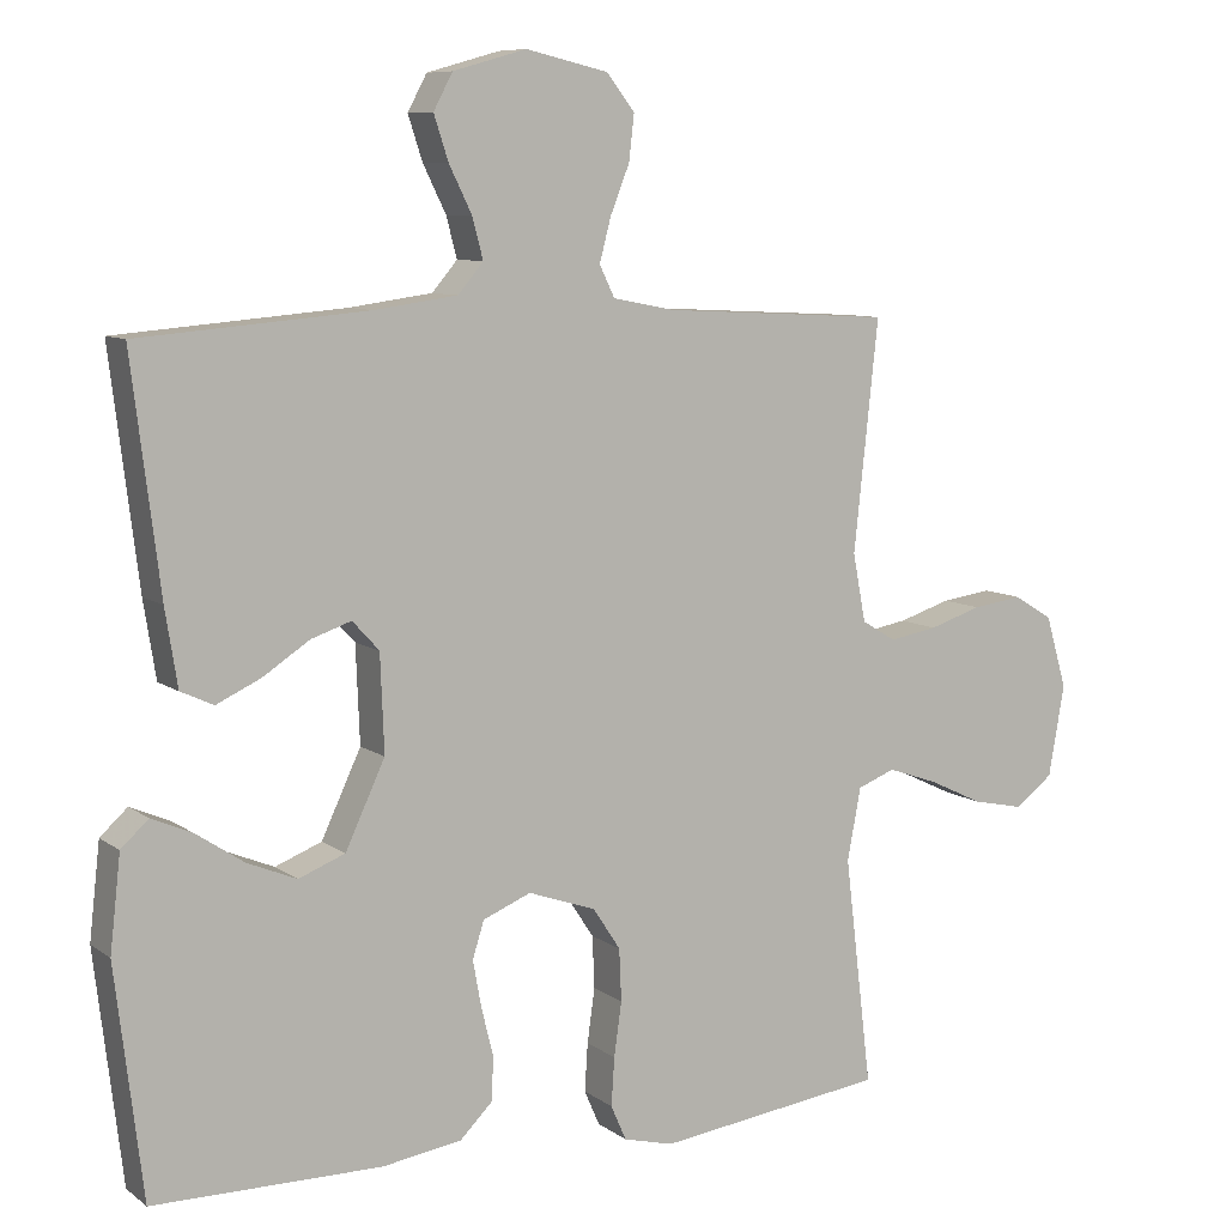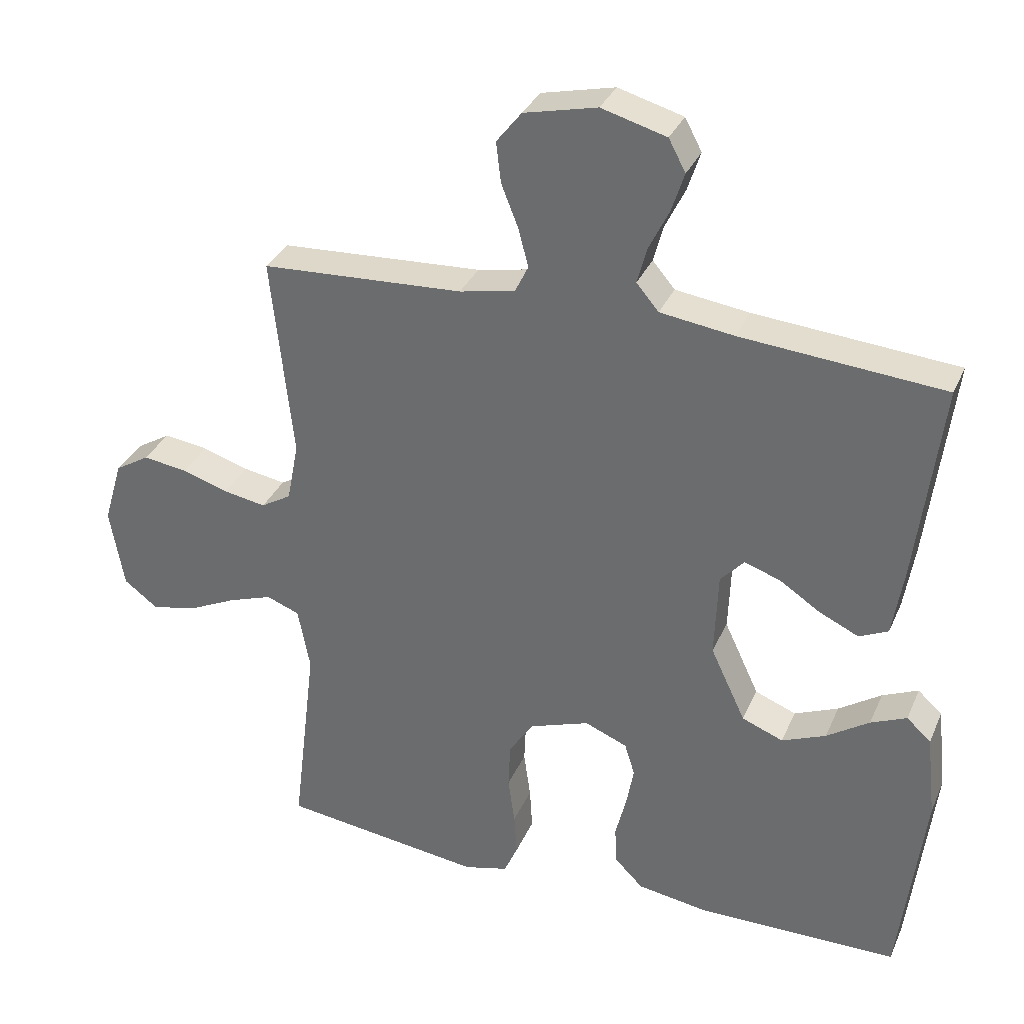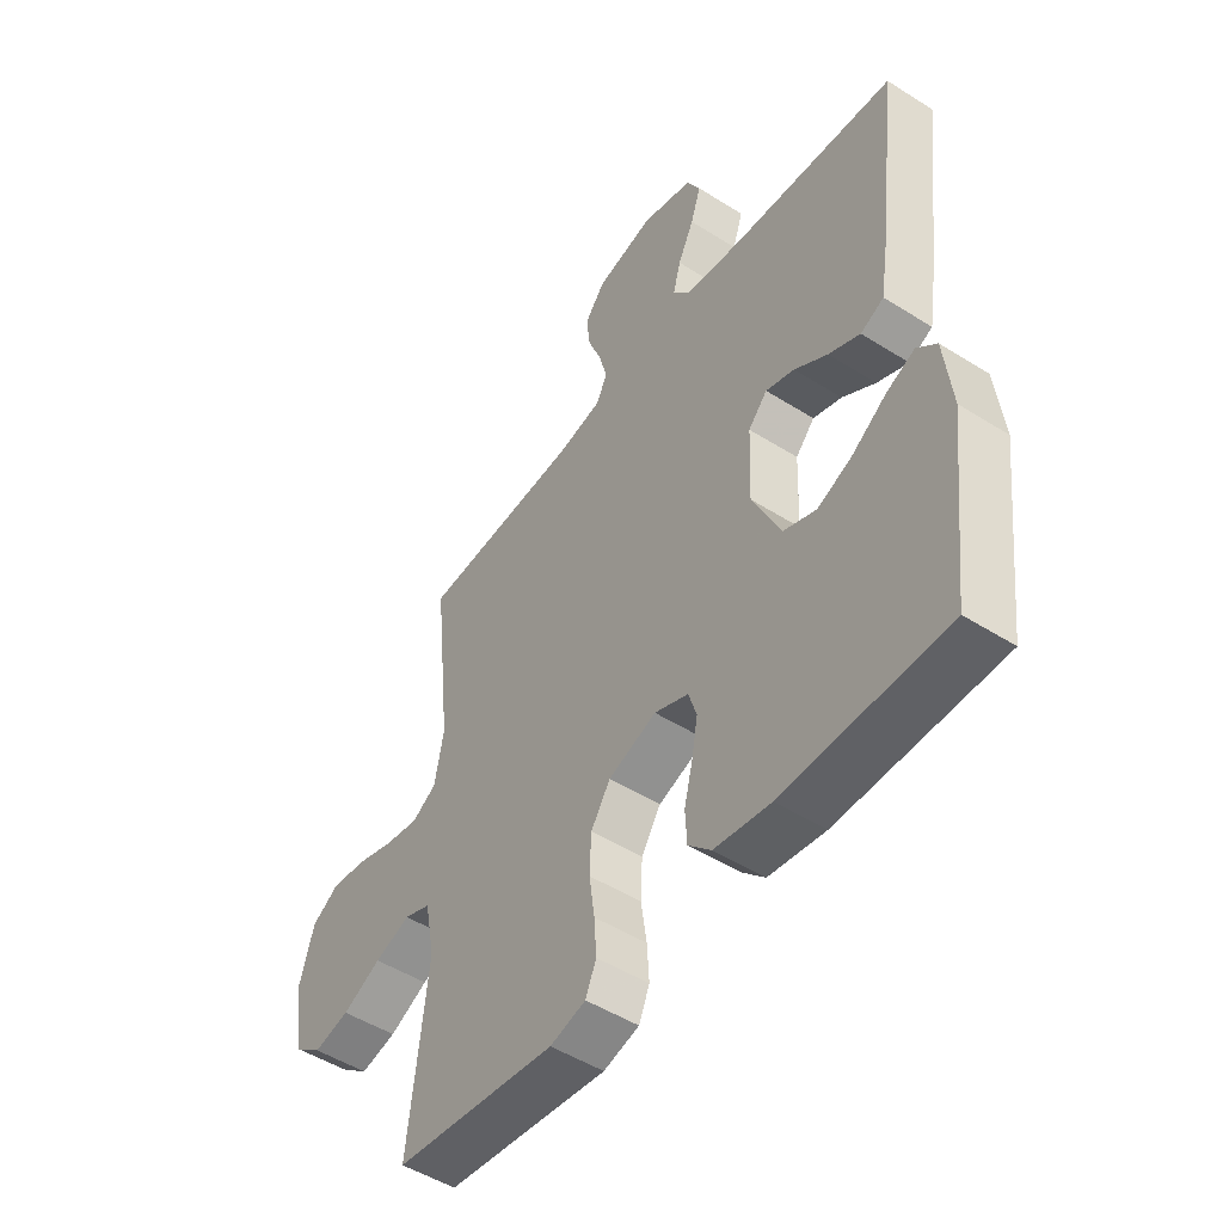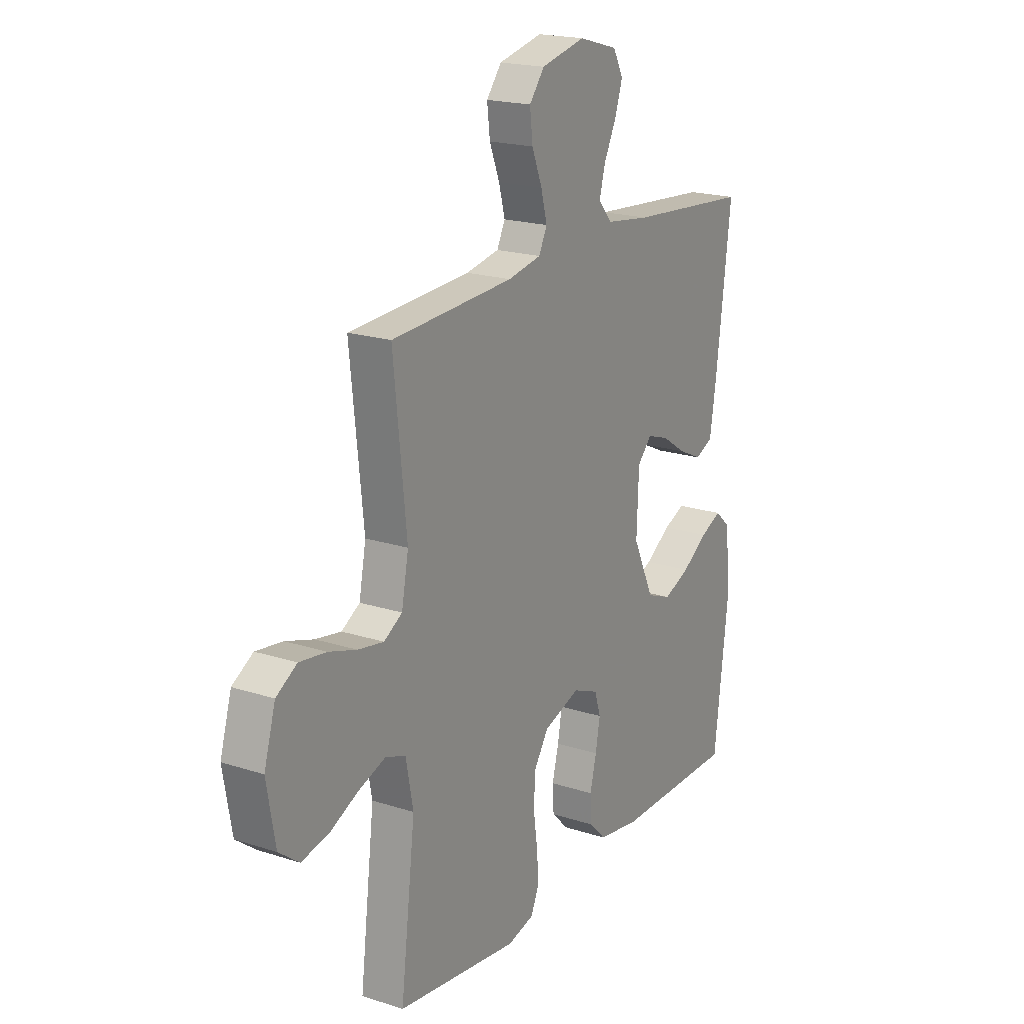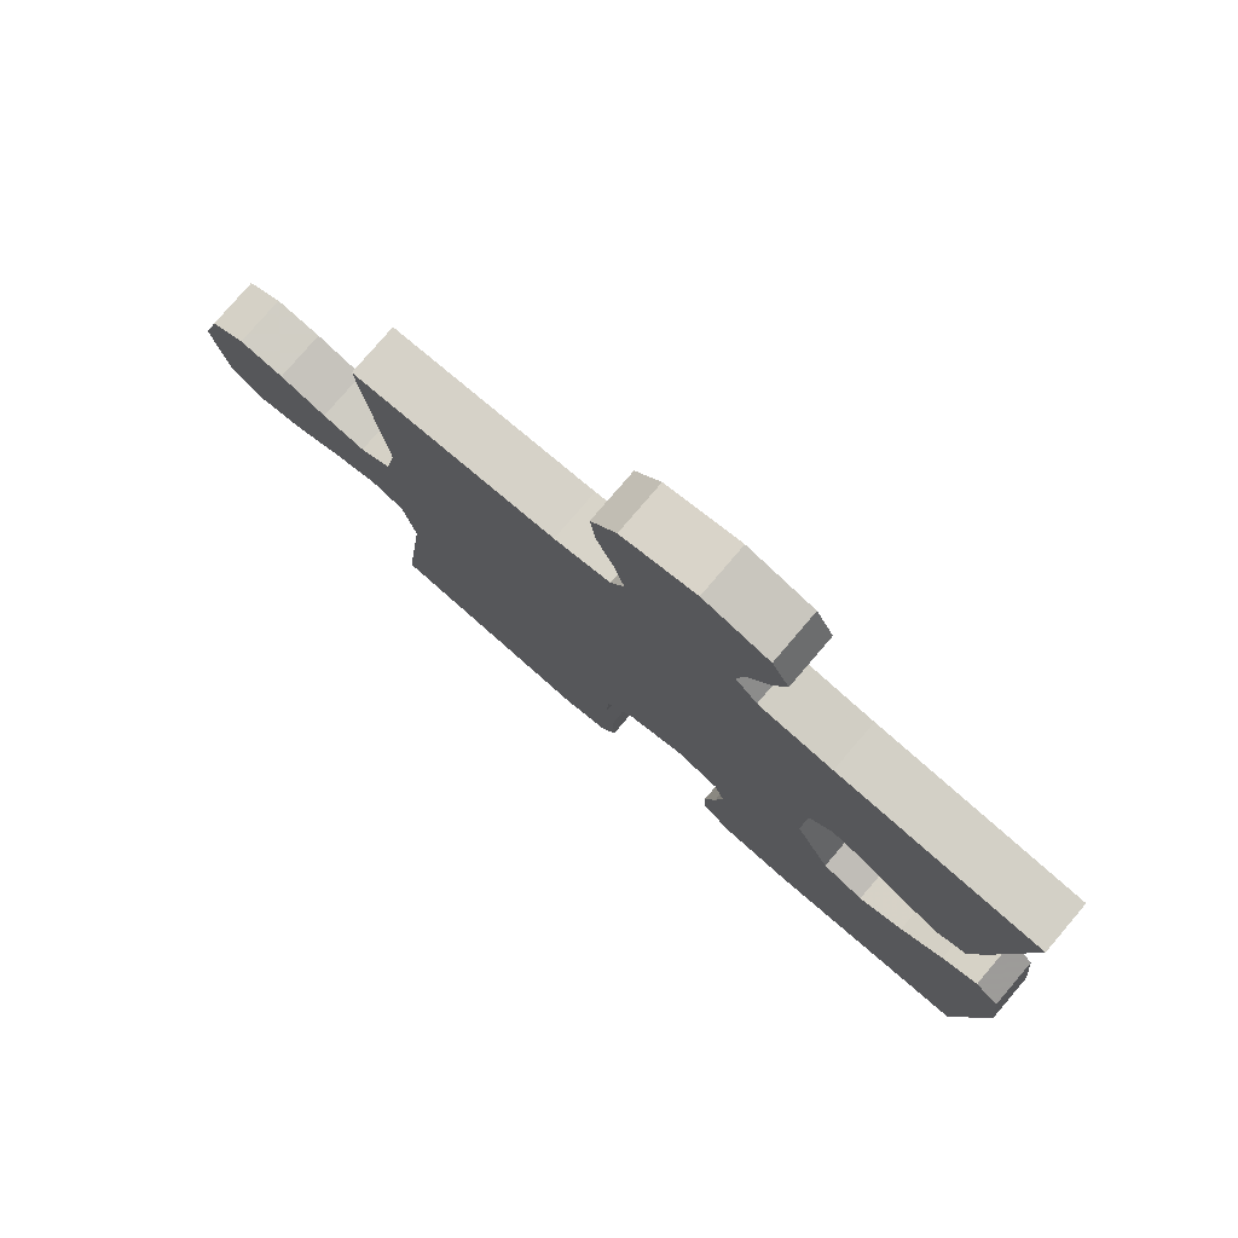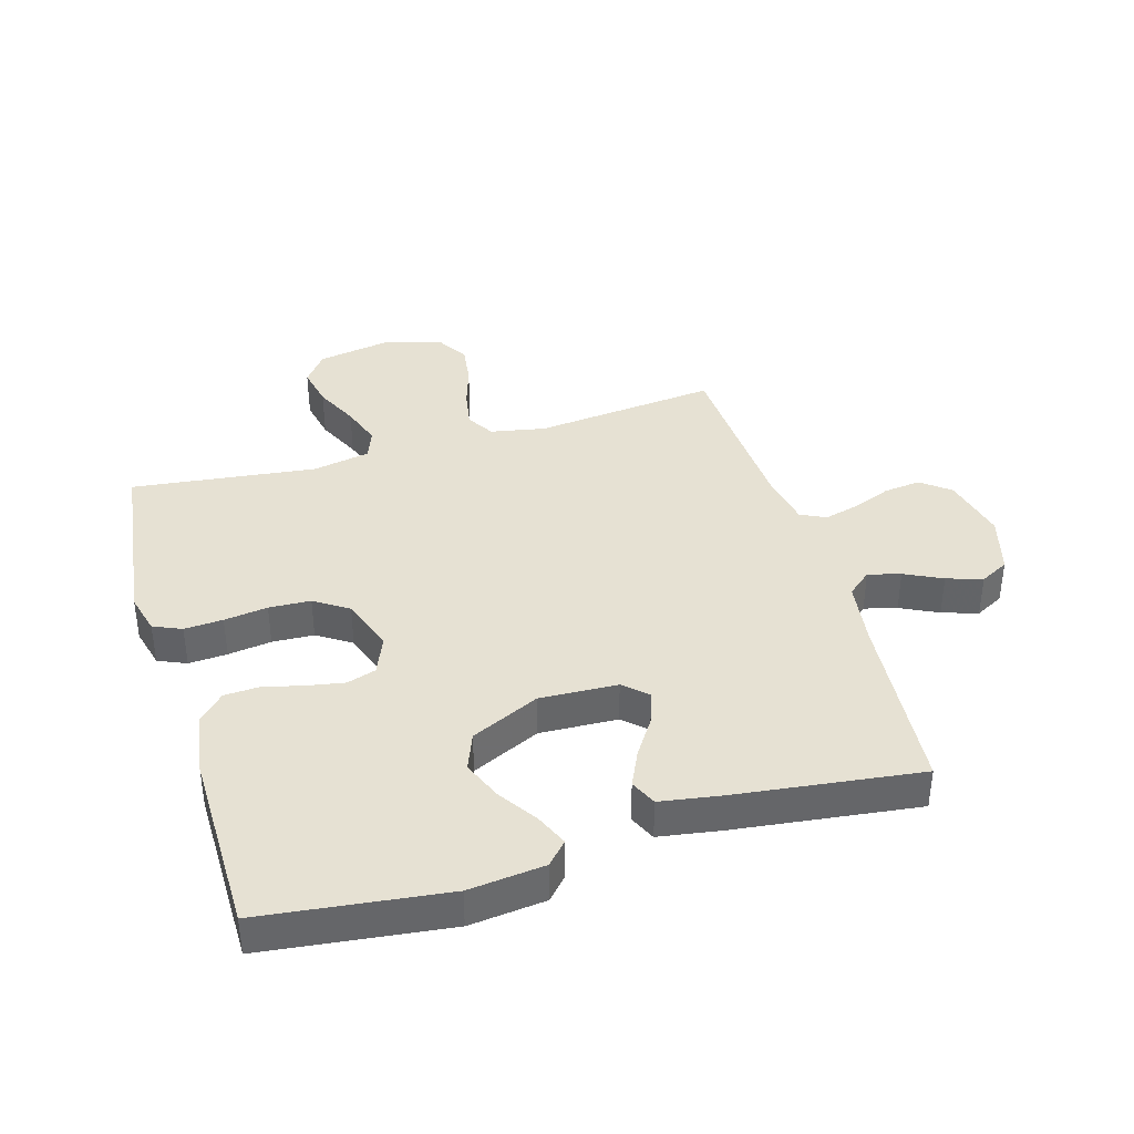
<metadata>
{"format":"obj","ext":"obj","renderer":"f3d","projection":"perspective","resolution":1024,"background":"white","views":[{"elev":8.5,"azim":-29.0,"up":"+Z"},{"elev":33.0,"azim":-158.9,"up":"+Z"},{"elev":-49.7,"azim":-124.9,"up":"+Z"},{"elev":19.7,"azim":121.0,"up":"+Z"},{"elev":78.6,"azim":-139.5,"up":"+Z"},{"elev":38.7,"azim":-106.4,"up":"+Y"}]}
</metadata>
<code>
v 0.5 0.07 -0.5
v 0.2 0.07 -0.539
v 0.134 0.07 -0.522
v 0.114 0.07 -0.476
v 0.118 0.07 -0.413
v 0.128 0.07 -0.342
v 0.125 0.07 -0.274
v 0.089 0.07 -0.219
v 0 0.07 -0.188
v -0.063 0.07 -0.214
v -0.078 0.07 -0.262
v -0.067 0.07 -0.323
v -0.051 0.07 -0.387
v -0.054 0.07 -0.444
v -0.096 0.07 -0.486
v -0.2 0.07 -0.502
v -0.5 0.07 -0.5
v -0.536 0.07 -0.2
v -0.522 0.07 -0.076
v -0.486 0.07 -0.043
v -0.433 0.07 -0.066
v -0.37 0.07 -0.108
v -0.305 0.07 -0.135
v -0.244 0.07 -0.111
v -0.192 0.07 0
v -0.197 0.07 0.127
v -0.232 0.07 0.165
v -0.285 0.07 0.147
v -0.346 0.07 0.107
v -0.404 0.07 0.08
v -0.447 0.07 0.1
v -0.463 0.07 0.2
v -0.5 0.07 0.5
v -0.2 0.07 0.525
v -0.091 0.07 0.54
v -0.058 0.07 0.579
v -0.072 0.07 0.632
v -0.102 0.07 0.693
v -0.121 0.07 0.751
v -0.096 0.07 0.798
v 0 0.07 0.825
v 0.108 0.07 0.8
v 0.145 0.07 0.753
v 0.138 0.07 0.693
v 0.113 0.07 0.63
v 0.098 0.07 0.573
v 0.118 0.07 0.532
v 0.2 0.07 0.516
v 0.5 0.07 0.5
v 0.468 0.07 0.2
v 0.485 0.07 0.111
v 0.53 0.07 0.084
v 0.593 0.07 0.095
v 0.662 0.07 0.117
v 0.728 0.07 0.126
v 0.779 0.07 0.095
v 0.807 0.07 0
v 0.786 0.07 -0.12
v 0.736 0.07 -0.158
v 0.669 0.07 -0.144
v 0.597 0.07 -0.11
v 0.531 0.07 -0.087
v 0.482 0.07 -0.106
v 0.464 0.07 -0.2
v 0.5 0 -0.5
v 0.2 0 -0.539
v 0.134 0 -0.522
v 0.114 0 -0.476
v 0.118 0 -0.413
v 0.128 0 -0.342
v 0.125 0 -0.274
v 0.089 0 -0.219
v 0 0 -0.188
v -0.063 0 -0.214
v -0.078 0 -0.262
v -0.067 0 -0.323
v -0.051 0 -0.387
v -0.054 0 -0.444
v -0.096 0 -0.486
v -0.2 0 -0.502
v -0.5 0 -0.5
v -0.536 0 -0.2
v -0.522 0 -0.076
v -0.486 0 -0.043
v -0.433 0 -0.066
v -0.37 0 -0.108
v -0.305 0 -0.135
v -0.244 0 -0.111
v -0.192 0 0
v -0.197 0 0.127
v -0.232 0 0.165
v -0.285 0 0.147
v -0.346 0 0.107
v -0.404 0 0.08
v -0.447 0 0.1
v -0.463 0 0.2
v -0.5 0 0.5
v -0.2 0 0.525
v -0.091 0 0.54
v -0.058 0 0.579
v -0.072 0 0.632
v -0.102 0 0.693
v -0.121 0 0.751
v -0.096 0 0.798
v 0 0 0.825
v 0.108 0 0.8
v 0.145 0 0.753
v 0.138 0 0.693
v 0.113 0 0.63
v 0.098 0 0.573
v 0.118 0 0.532
v 0.2 0 0.516
v 0.5 0 0.5
v 0.468 0 0.2
v 0.485 0 0.111
v 0.53 0 0.084
v 0.593 0 0.095
v 0.662 0 0.117
v 0.728 0 0.126
v 0.779 0 0.095
v 0.807 0 0
v 0.786 0 -0.12
v 0.736 0 -0.158
v 0.669 0 -0.144
v 0.597 0 -0.11
v 0.531 0 -0.087
v 0.482 0 -0.106
v 0.464 0 -0.2
f 59 60 61
f 58 59 61
f 57 58 61
f 56 57 61
f 55 56 61
f 54 55 61
f 53 54 61
f 52 53 61 62
f 51 52 62 63
f 48 49 50
f 51 63 64
f 50 51 64
f 48 50 64
f 47 48 64
f 43 44 45
f 42 43 45
f 41 42 45
f 40 41 45
f 39 40 45
f 38 39 45
f 37 38 45
f 36 37 45 46
f 64 1 2
f 47 64 2
f 46 47 2
f 36 46 2
f 35 36 2
f 32 33 34
f 31 32 34
f 30 31 34
f 29 30 34
f 28 29 34
f 20 21 22
f 19 20 22
f 18 19 22
f 17 18 22
f 16 17 22
f 15 16 22
f 14 15 22
f 13 14 22
f 12 13 22
f 11 12 22 23
f 10 11 23 24
f 4 5 6
f 3 4 6
f 2 3 6
f 2 6 7
f 35 2 7
f 27 28 34 35
f 26 27 35
f 25 26 35
f 9 10 24 25
f 8 9 25 35
f 7 8 35
f 125 124 123
f 125 123 122
f 125 122 121
f 125 121 120
f 125 120 119
f 125 119 118
f 125 118 117
f 126 125 117 116
f 127 126 116 115
f 114 113 112
f 128 127 115
f 128 115 114
f 128 114 112
f 128 112 111
f 109 108 107
f 109 107 106
f 109 106 105
f 109 105 104
f 109 104 103
f 109 103 102
f 109 102 101
f 110 109 101 100
f 66 65 128
f 66 128 111
f 66 111 110
f 66 110 100
f 66 100 99
f 98 97 96
f 98 96 95
f 98 95 94
f 98 94 93
f 98 93 92
f 86 85 84
f 86 84 83
f 86 83 82
f 86 82 81
f 86 81 80
f 86 80 79
f 86 79 78
f 86 78 77
f 86 77 76
f 87 86 76 75
f 88 87 75 74
f 70 69 68
f 70 68 67
f 70 67 66
f 71 70 66
f 71 66 99
f 99 98 92 91
f 99 91 90
f 99 90 89
f 89 88 74 73
f 99 89 73 72
f 99 72 71
f 1 65 66 2
f 2 66 67 3
f 3 67 68 4
f 4 68 69 5
f 5 69 70 6
f 6 70 71 7
f 7 71 72 8
f 8 72 73 9
f 9 73 74 10
f 10 74 75 11
f 11 75 76 12
f 12 76 77 13
f 13 77 78 14
f 14 78 79 15
f 15 79 80 16
f 16 80 81 17
f 17 81 82 18
f 18 82 83 19
f 19 83 84 20
f 20 84 85 21
f 21 85 86 22
f 22 86 87 23
f 23 87 88 24
f 24 88 89 25
f 25 89 90 26
f 26 90 91 27
f 27 91 92 28
f 28 92 93 29
f 29 93 94 30
f 30 94 95 31
f 31 95 96 32
f 32 96 97 33
f 33 97 98 34
f 34 98 99 35
f 35 99 100 36
f 36 100 101 37
f 37 101 102 38
f 38 102 103 39
f 39 103 104 40
f 40 104 105 41
f 41 105 106 42
f 42 106 107 43
f 43 107 108 44
f 44 108 109 45
f 45 109 110 46
f 46 110 111 47
f 47 111 112 48
f 48 112 113 49
f 49 113 114 50
f 50 114 115 51
f 51 115 116 52
f 52 116 117 53
f 53 117 118 54
f 54 118 119 55
f 55 119 120 56
f 56 120 121 57
f 57 121 122 58
f 58 122 123 59
f 59 123 124 60
f 60 124 125 61
f 61 125 126 62
f 62 126 127 63
f 63 127 128 64
f 64 128 65 1

</code>
